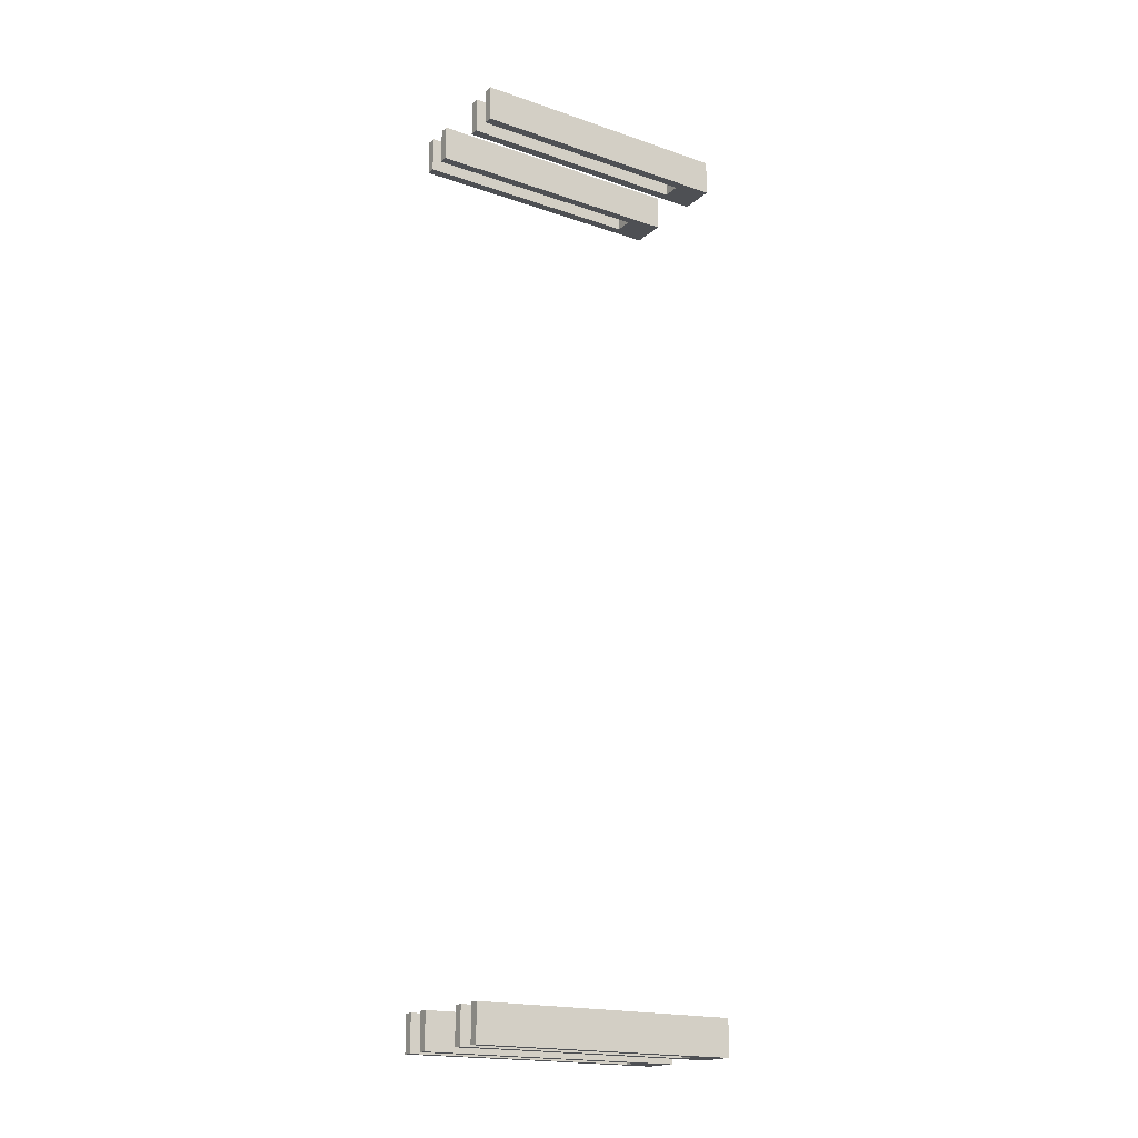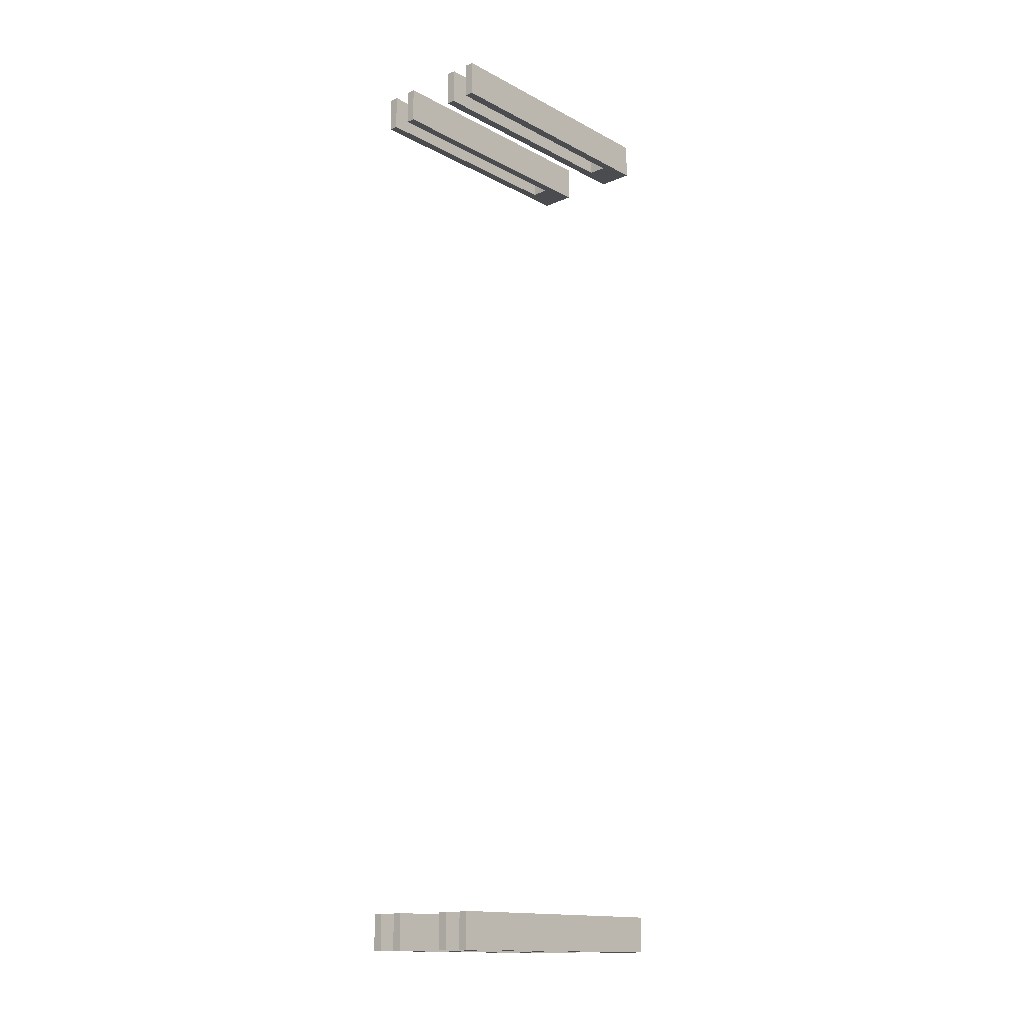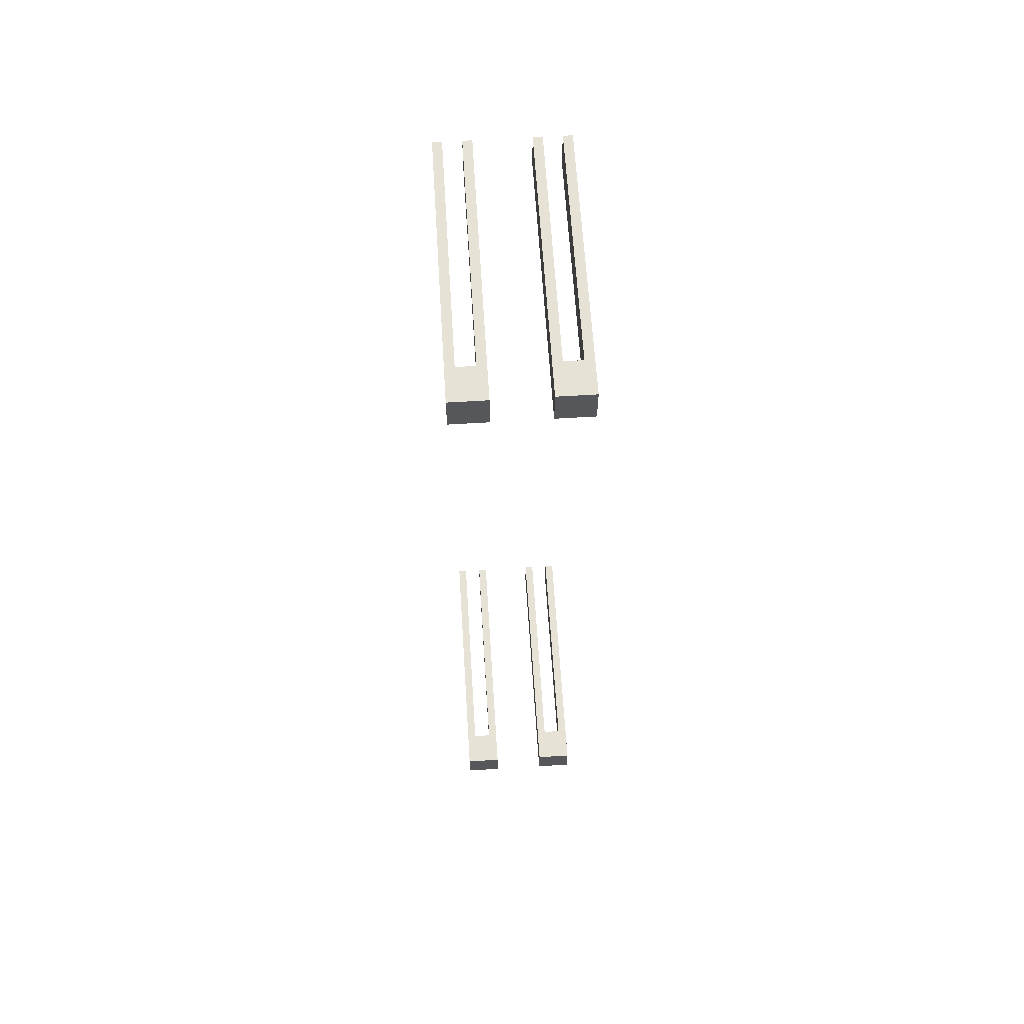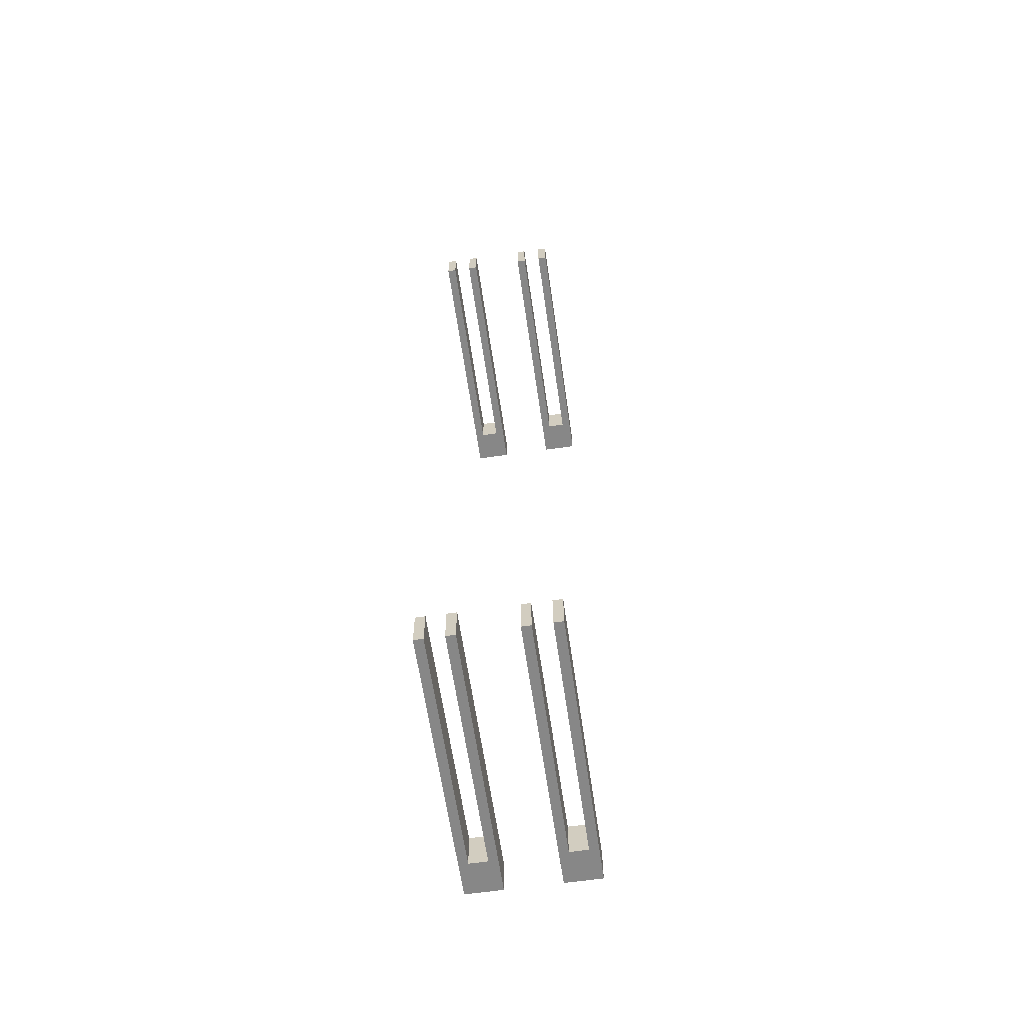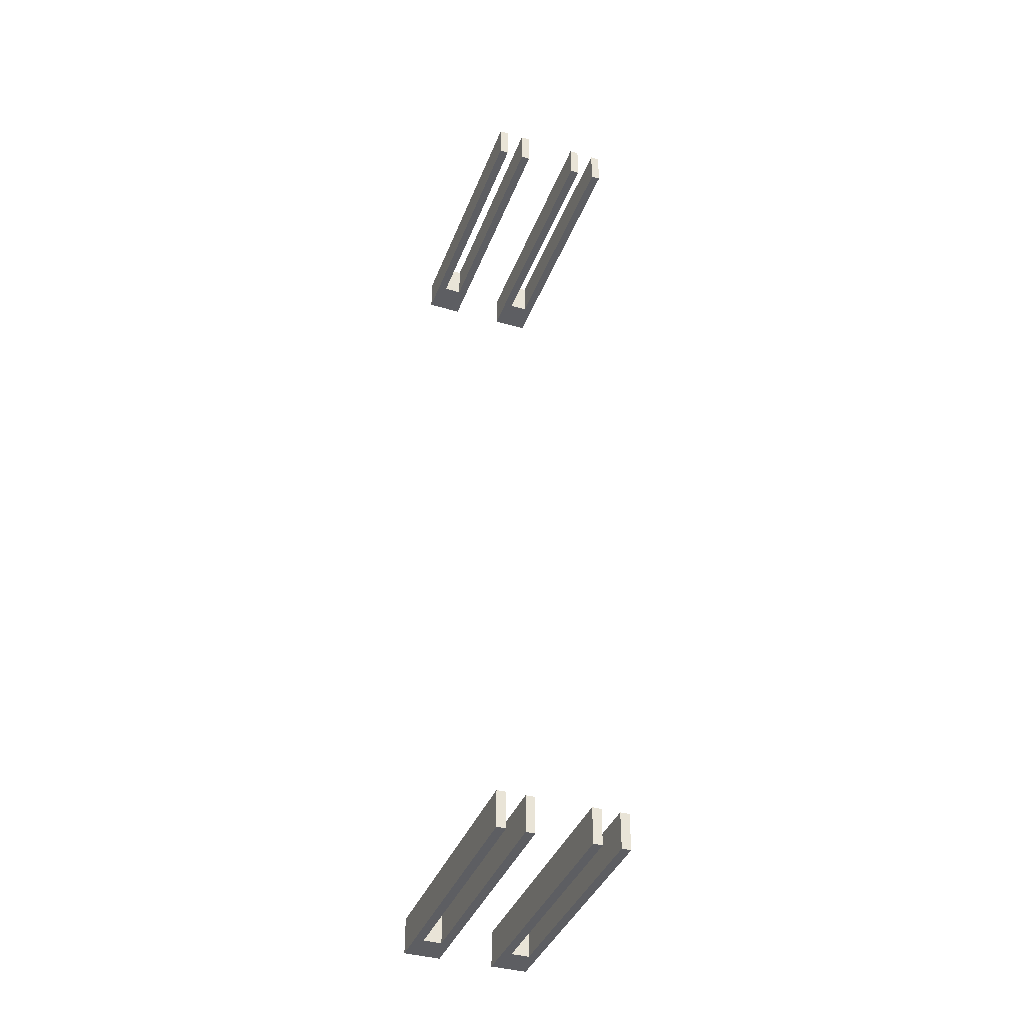
<metadata>
{"format":"obj","ext":"obj","renderer":"f3d","projection":"perspective","resolution":1024,"background":"white","views":[{"elev":-18.7,"azim":57.0,"up":"+Z"},{"elev":-15.0,"azim":42.0,"up":"+Z"},{"elev":62.9,"azim":176.4,"up":"+Z"},{"elev":-62.5,"azim":8.3,"up":"+Z"},{"elev":-38.9,"azim":-19.8,"up":"+Z"}]}
</metadata>
<code>
o Cube.006_Cube.009
v -6.2 0 0.2
v -6.2 3 0.2
v -6.2 0 -0.2
v -6.2 3 -0.2
v -5.8 0 0.2
v -5.8 3 0.2
v -5.8 0 -0.2
v -5.8 3 -0.2
v -6 3 -0.2
v -6 3 0.2
v -6.1 0 -0.2
v -6.1 3 0.2
v -6.1 3 -0.2
v -6.1 0 0.2
v -5.9 3 -0.2
v -5.9 0 0.2
v -5.9 0 -0.2
v -5.9 3 0.2
v -6.2 1.5 0.2
v -6.2 1.5 -0.2
v -5.8 1.5 -0.2
v -5.8 1.5 0.2
v -6.1 1.5 -0.2
v -6.1 1.5 0.2
v -5.9 1.5 0.2
v -5.9 1.5 -0.2
v -6.2 2.25 0.2
v -6.2 2.25 -0.2
v -5.8 2.25 -0.2
v -5.8 2.25 0.2
v -6.1 2.25 -0.2
v -6.1 2.25 0.2
v -5.9 2.25 0.2
v -5.9 2.25 -0.2
v -6.2 2.625 0.2
v -6.2 2.625 -0.2
v -5.8 2.625 -0.2
v -5.8 2.625 0.2
v -6 2.625 0.2
v -6 2.625 -0.2
v -6.1 2.625 -0.2
v -6.1 2.625 0.2
v -5.9 2.625 0.2
v -5.9 2.625 -0.2
v -6.2 0.75 -0.2
v -5.8 0.75 -0.2
v -5.8 0.75 0.2
v -6.1 0.75 -0.2
v -6.1 0.75 0.2
v -5.9 0.75 0.2
v -5.9 0.75 -0.2
v -6.2 0.75 0.2
f 2 36 35
f 15 37 44
f 8 38 37
f 12 35 42
f 7 16 17
f 4 12 13
f 9 18 15
f 18 39 43
f 13 40 41
f 4 41 36
f 11 1 3
f 13 10 9
f 10 42 39
f 6 43 38
f 15 6 8
f 9 44 40
f 22 50 47
f 20 48 45
f 24 52 49
f 21 47 46
f 26 46 51
f 19 45 52
f 30 25 22
f 28 23 20
f 32 19 24
f 29 22 21
f 34 21 26
f 27 20 19
f 38 33 30
f 36 31 28
f 42 27 32
f 37 30 29
f 44 29 34
f 35 28 27
f 52 3 1
f 51 7 17
f 46 5 7
f 49 1 14
f 45 11 3
f 47 16 5
f 50 17 16
f 44 39 40
f 42 40 39
f 41 32 31
f 31 24 23
f 23 49 48
f 48 14 11
f 25 51 50
f 33 26 25
f 43 34 33
f 2 4 36
f 15 8 37
f 8 6 38
f 12 2 35
f 7 5 16
f 4 2 12
f 9 10 18
f 18 10 39
f 13 9 40
f 4 13 41
f 11 14 1
f 13 12 10
f 10 12 42
f 6 18 43
f 15 18 6
f 9 15 44
f 22 25 50
f 20 23 48
f 24 19 52
f 21 22 47
f 26 21 46
f 19 20 45
f 30 33 25
f 28 31 23
f 32 27 19
f 29 30 22
f 34 29 21
f 27 28 20
f 38 43 33
f 36 41 31
f 42 35 27
f 37 38 30
f 44 37 29
f 35 36 28
f 52 45 3
f 51 46 7
f 46 47 5
f 49 52 1
f 45 48 11
f 47 50 16
f 50 51 17
f 44 43 39
f 42 41 40
f 41 42 32
f 31 32 24
f 23 24 49
f 48 49 14
f 25 26 51
f 33 34 26
f 43 44 34
o Cube.001_Cube.004
v -5.2 0 0.2
v -5.2 3 0.2
v -5.2 0 -0.2
v -5.2 3 -0.2
v -4.8 0 0.2
v -4.8 3 0.2
v -4.8 0 -0.2
v -4.8 3 -0.2
v -5 3 -0.2
v -5 3 0.2
v -5.1 0 -0.2
v -5.1 3 0.2
v -5.1 3 -0.2
v -5.1 0 0.2
v -4.9 3 -0.2
v -4.9 0 0.2
v -4.9 0 -0.2
v -4.9 3 0.2
v -5.2 1.5 0.2
v -5.2 1.5 -0.2
v -4.8 1.5 -0.2
v -4.8 1.5 0.2
v -5.1 1.5 -0.2
v -5.1 1.5 0.2
v -4.9 1.5 0.2
v -4.9 1.5 -0.2
v -5.2 2.25 0.2
v -5.2 2.25 -0.2
v -4.8 2.25 -0.2
v -4.8 2.25 0.2
v -5.1 2.25 -0.2
v -5.1 2.25 0.2
v -4.9 2.25 0.2
v -4.9 2.25 -0.2
v -5.2 2.625 0.2
v -5.2 2.625 -0.2
v -4.8 2.625 -0.2
v -4.8 2.625 0.2
v -5 2.625 0.2
v -5 2.625 -0.2
v -5.1 2.625 -0.2
v -5.1 2.625 0.2
v -4.9 2.625 0.2
v -4.9 2.625 -0.2
v -5.2 0.75 -0.2
v -4.8 0.75 -0.2
v -4.8 0.75 0.2
v -5.1 0.75 -0.2
v -5.1 0.75 0.2
v -4.9 0.75 0.2
v -4.9 0.75 -0.2
v -5.2 0.75 0.2
f 54 88 87
f 67 89 96
f 60 90 89
f 64 87 94
f 59 68 69
f 56 64 65
f 61 70 67
f 70 91 95
f 65 92 93
f 56 93 88
f 63 53 55
f 65 62 61
f 62 94 91
f 58 95 90
f 67 58 60
f 61 96 92
f 74 102 99
f 72 100 97
f 76 104 101
f 73 99 98
f 78 98 103
f 71 97 104
f 82 77 74
f 80 75 72
f 84 71 76
f 81 74 73
f 86 73 78
f 79 72 71
f 90 85 82
f 88 83 80
f 94 79 84
f 89 82 81
f 96 81 86
f 87 80 79
f 104 55 53
f 103 59 69
f 98 57 59
f 101 53 66
f 97 63 55
f 99 68 57
f 102 69 68
f 96 91 92
f 94 92 91
f 93 84 83
f 83 76 75
f 75 101 100
f 100 66 63
f 77 103 102
f 85 78 77
f 95 86 85
f 54 56 88
f 67 60 89
f 60 58 90
f 64 54 87
f 59 57 68
f 56 54 64
f 61 62 70
f 70 62 91
f 65 61 92
f 56 65 93
f 63 66 53
f 65 64 62
f 62 64 94
f 58 70 95
f 67 70 58
f 61 67 96
f 74 77 102
f 72 75 100
f 76 71 104
f 73 74 99
f 78 73 98
f 71 72 97
f 82 85 77
f 80 83 75
f 84 79 71
f 81 82 74
f 86 81 73
f 79 80 72
f 90 95 85
f 88 93 83
f 94 87 79
f 89 90 82
f 96 89 81
f 87 88 80
f 104 97 55
f 103 98 59
f 98 99 57
f 101 104 53
f 97 100 63
f 99 102 68
f 102 103 69
f 96 95 91
f 94 93 92
f 93 94 84
f 83 84 76
f 75 76 101
f 100 101 66
f 77 78 103
f 85 86 78
f 95 96 86
o Cube.002_Cube.005
v -6.2 0 -9.8
v -6.2 3 -9.8
v -6.2 0 -10.2
v -6.2 3 -10.2
v -5.8 0 -9.8
v -5.8 3 -9.8
v -5.8 0 -10.2
v -5.8 3 -10.2
v -6 3 -10.2
v -6 3 -9.8
v -6.1 0 -10.2
v -6.1 3 -9.8
v -6.1 3 -10.2
v -6.1 0 -9.8
v -5.9 3 -10.2
v -5.9 0 -9.8
v -5.9 0 -10.2
v -5.9 3 -9.8
v -6.2 1.5 -9.8
v -6.2 1.5 -10.2
v -5.8 1.5 -10.2
v -5.8 1.5 -9.8
v -6.1 1.5 -10.2
v -6.1 1.5 -9.8
v -5.9 1.5 -9.8
v -5.9 1.5 -10.2
v -6.2 2.25 -9.8
v -6.2 2.25 -10.2
v -5.8 2.25 -10.2
v -5.8 2.25 -9.8
v -6.1 2.25 -10.2
v -6.1 2.25 -9.8
v -5.9 2.25 -9.8
v -5.9 2.25 -10.2
v -6.2 2.625 -9.8
v -6.2 2.625 -10.2
v -5.8 2.625 -10.2
v -5.8 2.625 -9.8
v -6 2.625 -9.8
v -6 2.625 -10.2
v -6.1 2.625 -10.2
v -6.1 2.625 -9.8
v -5.9 2.625 -9.8
v -5.9 2.625 -10.2
v -6.2 0.75 -10.2
v -5.8 0.75 -10.2
v -5.8 0.75 -9.8
v -6.1 0.75 -10.2
v -6.1 0.75 -9.8
v -5.9 0.75 -9.8
v -5.9 0.75 -10.2
v -6.2 0.75 -9.8
f 106 140 139
f 119 141 148
f 112 142 141
f 116 139 146
f 111 120 121
f 108 116 117
f 113 122 119
f 122 143 147
f 117 144 145
f 108 145 140
f 115 105 107
f 117 114 113
f 114 146 143
f 110 147 142
f 119 110 112
f 113 148 144
f 126 154 151
f 124 152 149
f 128 156 153
f 125 151 150
f 130 150 155
f 123 149 156
f 134 129 126
f 132 127 124
f 136 123 128
f 133 126 125
f 138 125 130
f 131 124 123
f 142 137 134
f 140 135 132
f 146 131 136
f 141 134 133
f 148 133 138
f 139 132 131
f 156 107 105
f 155 111 121
f 150 109 111
f 153 105 118
f 149 115 107
f 151 120 109
f 154 121 120
f 148 143 144
f 146 144 143
f 145 136 135
f 135 128 127
f 127 153 152
f 152 118 115
f 129 155 154
f 137 130 129
f 147 138 137
f 106 108 140
f 119 112 141
f 112 110 142
f 116 106 139
f 111 109 120
f 108 106 116
f 113 114 122
f 122 114 143
f 117 113 144
f 108 117 145
f 115 118 105
f 117 116 114
f 114 116 146
f 110 122 147
f 119 122 110
f 113 119 148
f 126 129 154
f 124 127 152
f 128 123 156
f 125 126 151
f 130 125 150
f 123 124 149
f 134 137 129
f 132 135 127
f 136 131 123
f 133 134 126
f 138 133 125
f 131 132 124
f 142 147 137
f 140 145 135
f 146 139 131
f 141 142 134
f 148 141 133
f 139 140 132
f 156 149 107
f 155 150 111
f 150 151 109
f 153 156 105
f 149 152 115
f 151 154 120
f 154 155 121
f 148 147 143
f 146 145 144
f 145 146 136
f 135 136 128
f 127 128 153
f 152 153 118
f 129 130 155
f 137 138 130
f 147 148 138
o Cube.003_Cube.025
v -5.2 0 -9.8
v -5.2 3 -9.8
v -5.2 0 -10.2
v -5.2 3 -10.2
v -4.8 0 -9.8
v -4.8 3 -9.8
v -4.8 0 -10.2
v -4.8 3 -10.2
v -5 3 -10.2
v -5 3 -9.8
v -5.1 0 -10.2
v -5.1 3 -9.8
v -5.1 3 -10.2
v -5.1 0 -9.8
v -4.9 3 -10.2
v -4.9 0 -9.8
v -4.9 0 -10.2
v -4.9 3 -9.8
v -5.2 1.5 -9.8
v -5.2 1.5 -10.2
v -4.8 1.5 -10.2
v -4.8 1.5 -9.8
v -5.1 1.5 -10.2
v -5.1 1.5 -9.8
v -4.9 1.5 -9.8
v -4.9 1.5 -10.2
v -5.2 2.25 -9.8
v -5.2 2.25 -10.2
v -4.8 2.25 -10.2
v -4.8 2.25 -9.8
v -5.1 2.25 -10.2
v -5.1 2.25 -9.8
v -4.9 2.25 -9.8
v -4.9 2.25 -10.2
v -5.2 2.625 -9.8
v -5.2 2.625 -10.2
v -4.8 2.625 -10.2
v -4.8 2.625 -9.8
v -5 2.625 -9.8
v -5 2.625 -10.2
v -5.1 2.625 -10.2
v -5.1 2.625 -9.8
v -4.9 2.625 -9.8
v -4.9 2.625 -10.2
v -5.2 0.75 -10.2
v -4.8 0.75 -10.2
v -4.8 0.75 -9.8
v -5.1 0.75 -10.2
v -5.1 0.75 -9.8
v -4.9 0.75 -9.8
v -4.9 0.75 -10.2
v -5.2 0.75 -9.8
f 158 192 191
f 171 193 200
f 164 194 193
f 168 191 198
f 163 172 173
f 160 168 169
f 165 174 171
f 174 195 199
f 169 196 197
f 160 197 192
f 167 157 159
f 169 166 165
f 166 198 195
f 162 199 194
f 171 162 164
f 165 200 196
f 178 206 203
f 176 204 201
f 180 208 205
f 177 203 202
f 182 202 207
f 175 201 208
f 186 181 178
f 184 179 176
f 188 175 180
f 185 178 177
f 190 177 182
f 183 176 175
f 194 189 186
f 192 187 184
f 198 183 188
f 193 186 185
f 200 185 190
f 191 184 183
f 208 159 157
f 207 163 173
f 202 161 163
f 205 157 170
f 201 167 159
f 203 172 161
f 206 173 172
f 200 195 196
f 198 196 195
f 197 188 187
f 187 180 179
f 179 205 204
f 204 170 167
f 181 207 206
f 189 182 181
f 199 190 189
f 158 160 192
f 171 164 193
f 164 162 194
f 168 158 191
f 163 161 172
f 160 158 168
f 165 166 174
f 174 166 195
f 169 165 196
f 160 169 197
f 167 170 157
f 169 168 166
f 166 168 198
f 162 174 199
f 171 174 162
f 165 171 200
f 178 181 206
f 176 179 204
f 180 175 208
f 177 178 203
f 182 177 202
f 175 176 201
f 186 189 181
f 184 187 179
f 188 183 175
f 185 186 178
f 190 185 177
f 183 184 176
f 194 199 189
f 192 197 187
f 198 191 183
f 193 194 186
f 200 193 185
f 191 192 184
f 208 201 159
f 207 202 163
f 202 203 161
f 205 208 157
f 201 204 167
f 203 206 172
f 206 207 173
f 200 199 195
f 198 197 196
f 197 198 188
f 187 188 180
f 179 180 205
f 204 205 170
f 181 182 207
f 189 190 182
f 199 200 190

</code>
